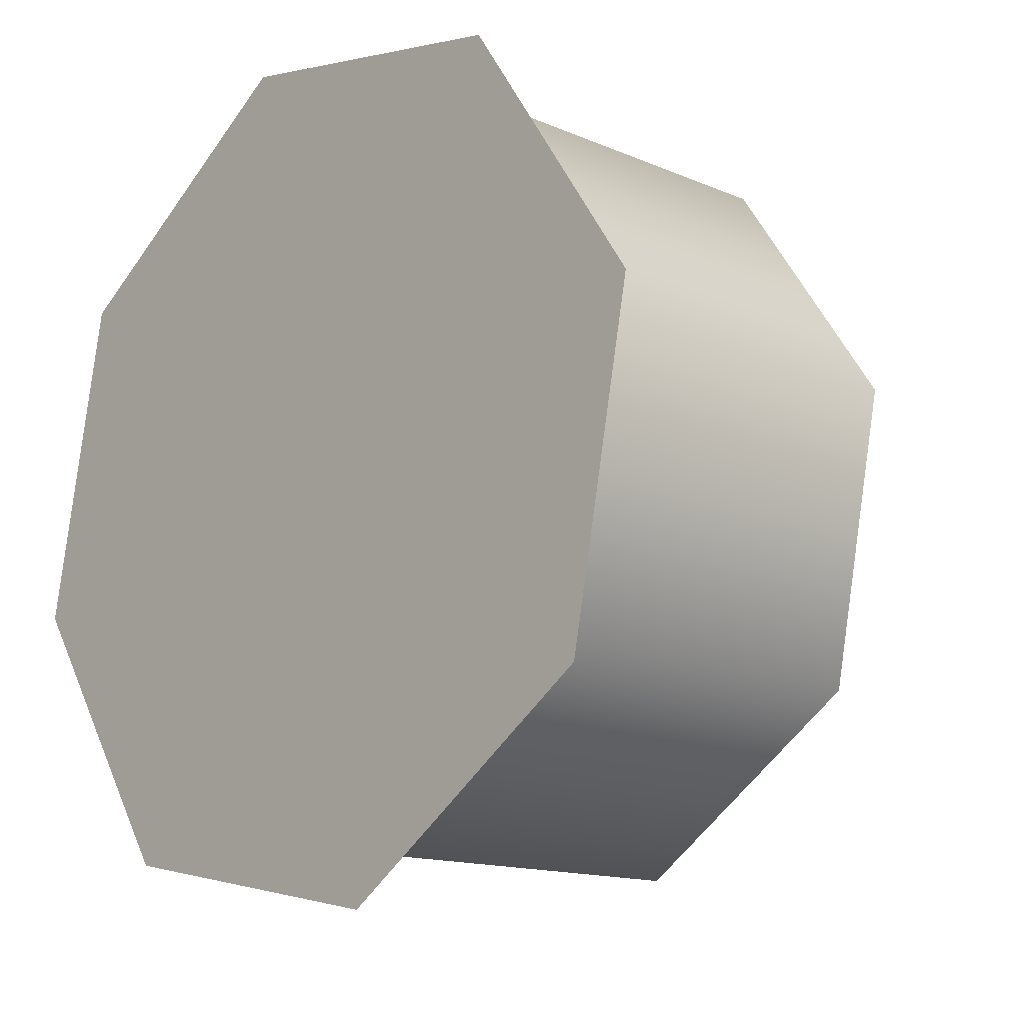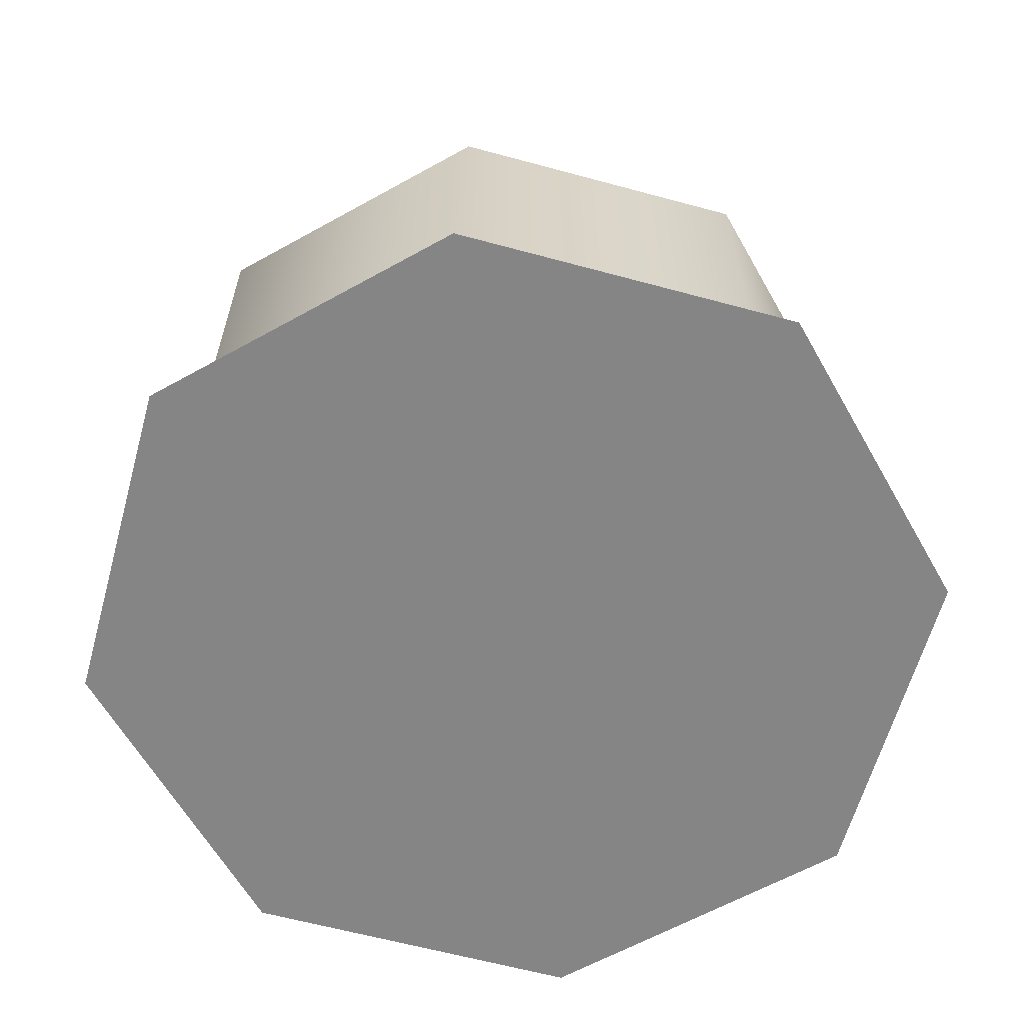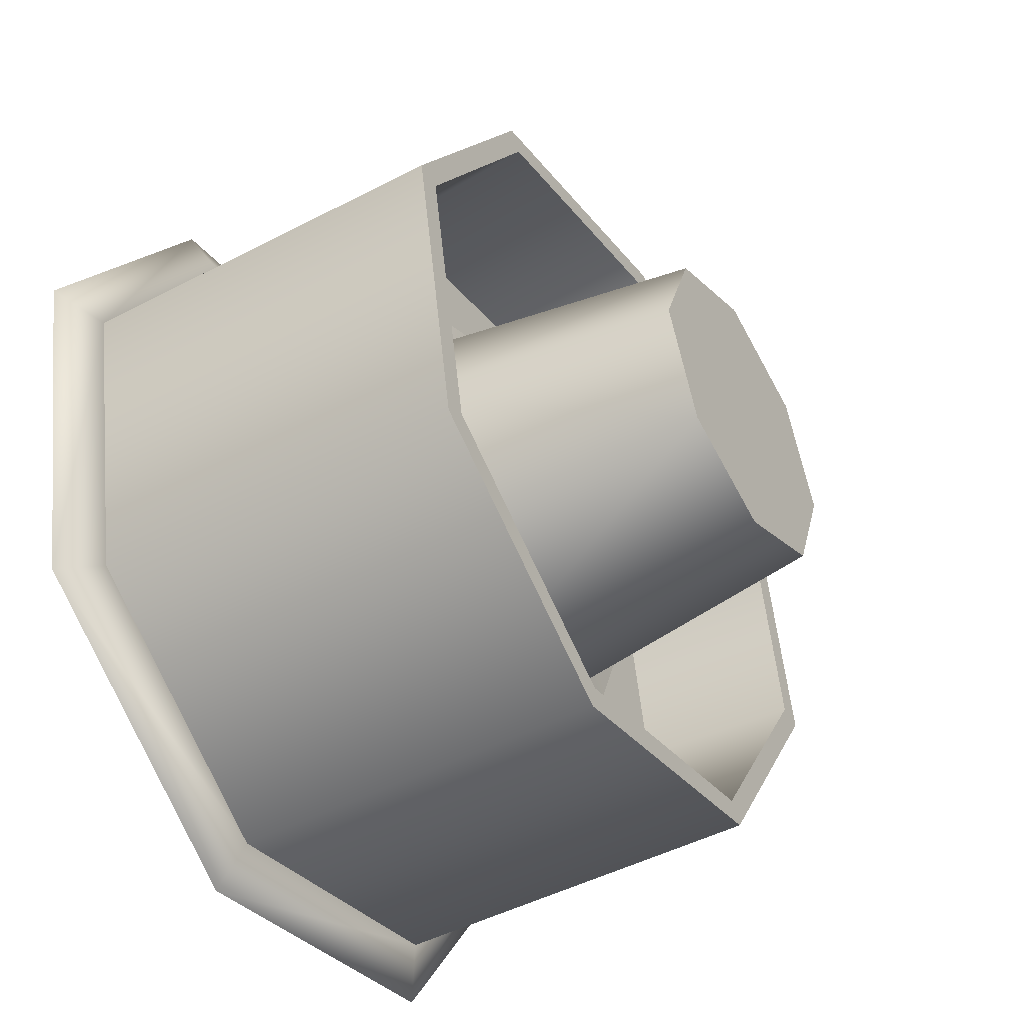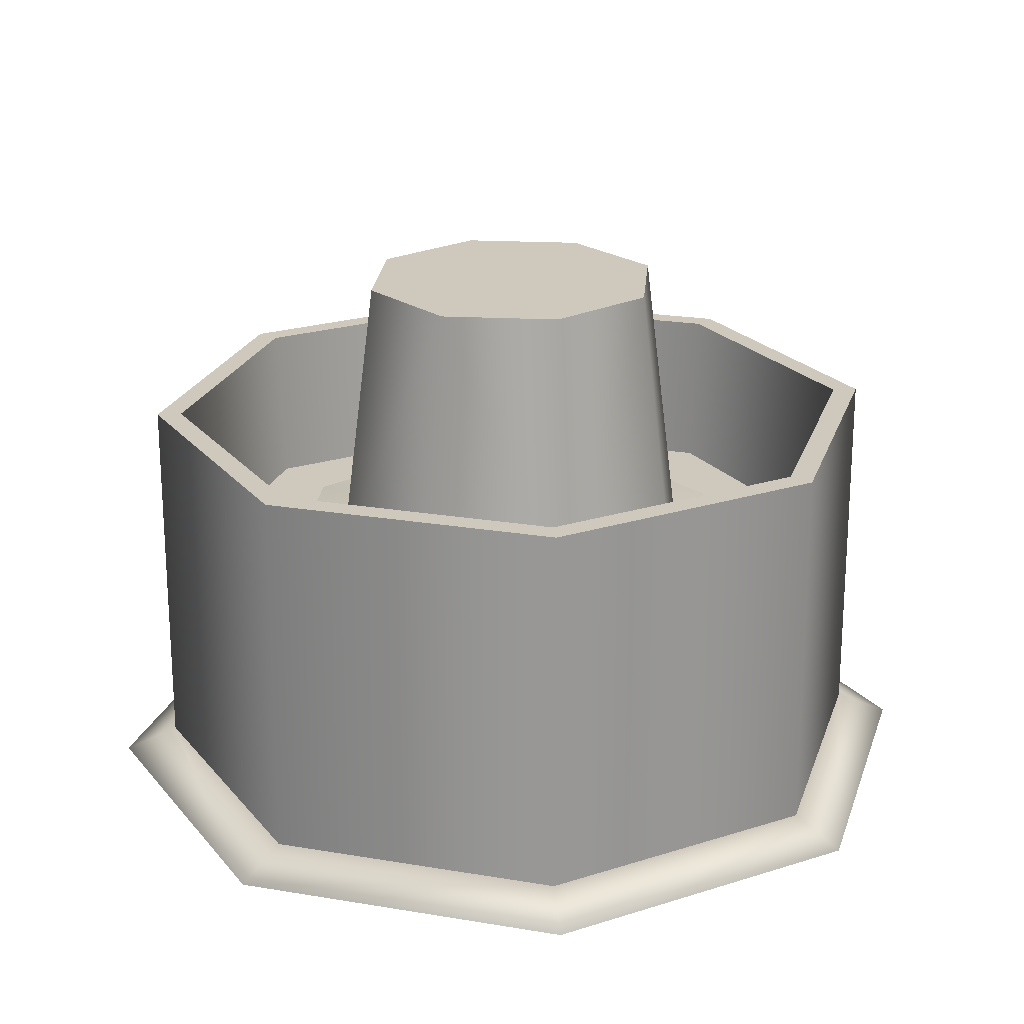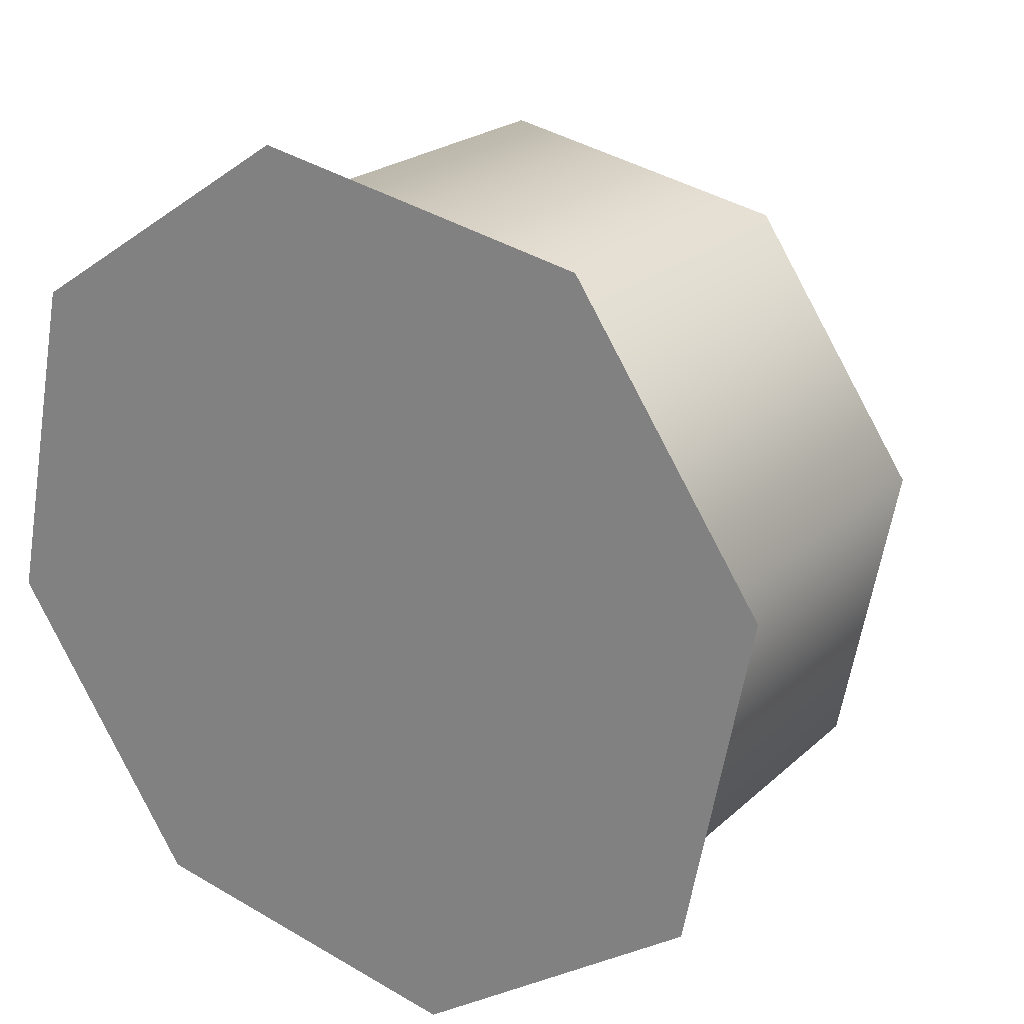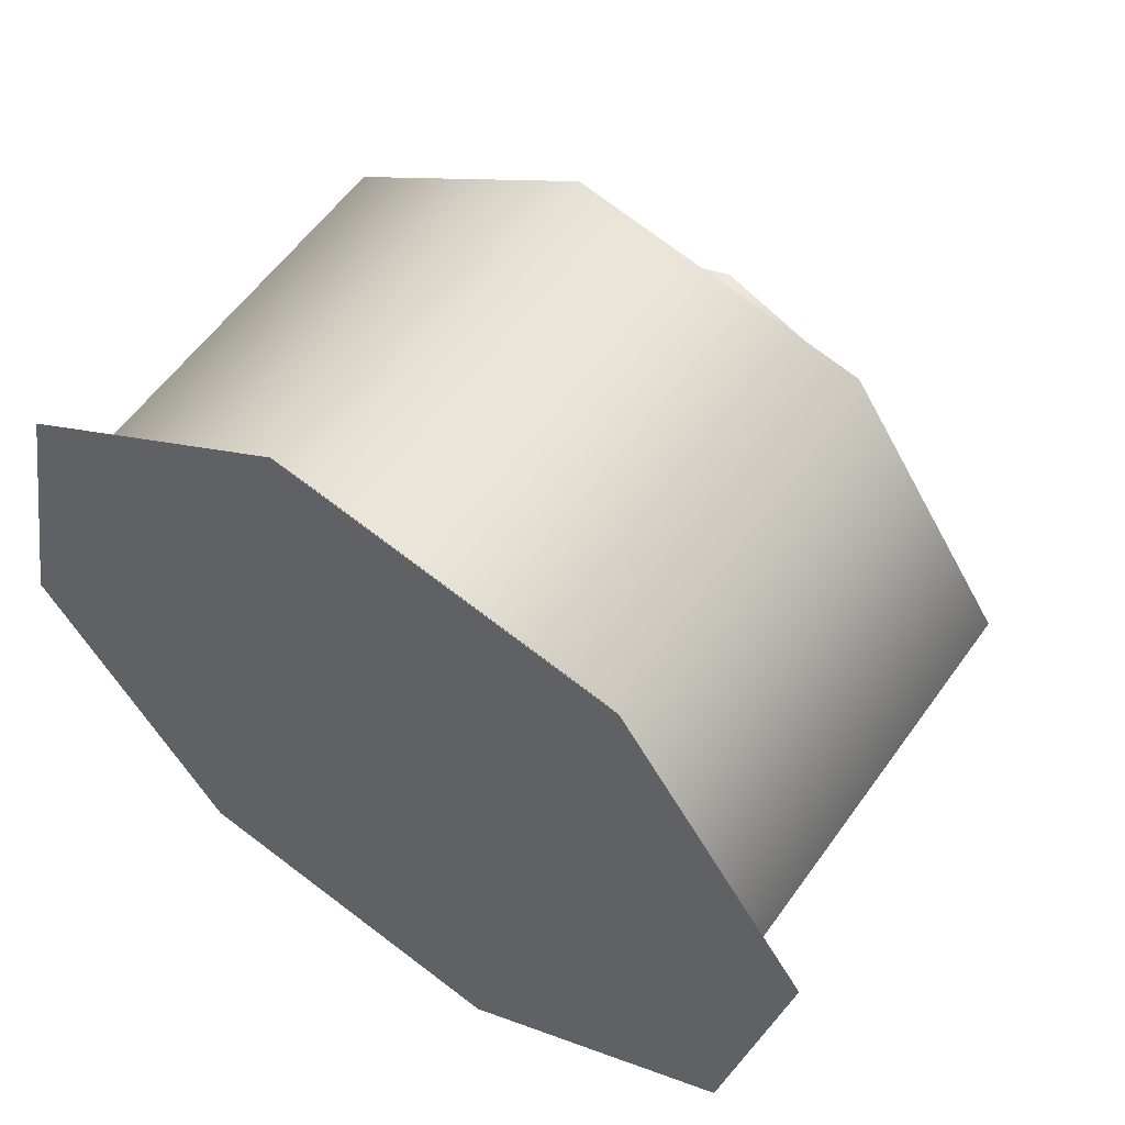
<metadata>
{"format":"obj","ext":"obj","renderer":"f3d","projection":"perspective","resolution":1024,"background":"white","views":[{"elev":-14.3,"azim":46.9,"up":"+Z"},{"elev":-61.9,"azim":40.8,"up":"+Y"},{"elev":-45.0,"azim":121.5,"up":"+Z"},{"elev":22.3,"azim":162.5,"up":"+Y"},{"elev":22.2,"azim":33.6,"up":"+Z"},{"elev":58.2,"azim":35.3,"up":"+Z"}]}
</metadata>
<code>
g default
v 15.17 19.19 -15.17
v 0 19.19 -21.45
v -15.17 19.19 -15.17
v -21.45 19.19 -1.3e-05
v -15.17 19.19 15.17
v 0 19.19 21.45
v 15.17 19.19 15.17
v 21.45 19.19 5e-06
v 14.54 21.29 -14.54
v 0 21.29 -20.57
v -14.54 21.29 -14.54
v -20.57 21.29 -1.3e-05
v -14.54 21.29 14.54
v 0 21.29 20.57
v 14.54 21.29 14.54
v 20.57 21.29 5e-06
v 26.67 1.896 -17.82
v 26.56 33.41 -17.75
v 6.258 1.896 -31.46
v 6.232 33.41 -31.33
v -17.82 1.896 -26.67
v -17.75 33.41 -26.56
v -31.46 1.896 -6.258
v -31.33 33.41 -6.232
v -26.67 1.896 17.82
v -26.56 33.41 17.75
v -6.258 1.896 31.46
v -6.232 33.41 31.33
v 17.82 1.896 26.67
v 17.75 33.41 26.56
v 31.46 1.896 6.258
v 31.33 33.41 6.232
v 30.42 3e-06 -20.33
v 7.137 5e-06 -35.88
v -20.33 3e-06 -30.42
v -35.88 5e-06 -7.137
v -30.42 5e-06 20.33
v -7.137 5e-06 35.88
v 20.33 5e-06 30.42
v 35.88 5e-06 7.137
v 24.83 33.41 -16.59
v 5.825 33.41 -29.29
v -16.59 33.41 -24.83
v -29.29 33.41 -5.825
v -24.83 33.41 16.59
v -5.825 33.41 29.29
v 16.59 33.41 24.83
v 29.29 33.41 5.825
v 24.16 19.79 -16.14
v 5.669 19.79 -28.5
v -16.14 19.79 -24.16
v -28.5 19.79 -5.669
v -24.16 19.79 16.14
v -5.669 19.79 28.5
v 16.14 19.79 24.16
v 28.5 19.79 5.669
v 11.39 20.84 -11.39
v 0 20.84 -16.11
v -11.39 20.84 -11.39
v -16.11 20.84 -1e-05
v -11.39 20.84 11.39
v 0 20.84 16.11
v 11.39 20.84 11.39
v 16.11 20.84 4e-06
v 9.122 45.11 -9.122
v 0 45.11 -12.9
v -9.122 45.11 -9.122
v -12.9 45.11 -8e-06
v -9.122 45.11 9.122
v 0 45.11 12.9
v 9.122 45.11 9.122
v 12.9 45.11 3e-06
g Vent_A_LOD1 Vent_A
f 8 1 9 16
f 9 1 2 10
f 10 2 3 11
f 11 3 4 12
f 12 4 5 13
f 14 13 5 6
f 15 14 6 7
f 15 7 8 16
f 11 12 13 14 15 16 9 10
f 18 41 48 32
f 17 18 32 31
f 33 17 31 40
f 41 18 20 42
f 18 17 19 20
f 19 17 33 34
f 42 20 22 43
f 20 19 21 22
f 21 19 34 35
f 43 22 24 44
f 22 21 23 24
f 23 21 35 36
f 44 24 26 45
f 24 23 25 26
f 25 23 36 37
f 45 26 28 46
f 26 25 27 28
f 27 25 37 38
f 46 28 30 47
f 28 27 29 30
f 29 27 38 39
f 47 30 32 48
f 30 29 31 32
f 31 29 39 40
f 48 41 49 56
f 49 41 42 50
f 50 42 43 51
f 51 43 44 52
f 52 44 45 53
f 53 45 46 54
f 54 46 47 55
f 55 47 48 56
f 56 49 50 51 52 53 54 55
f 35 34 33 40 39 38 37 36
f 71 72 65 66 67 68 69 70
f 64 57 65 72
f 65 57 58 66
f 67 66 58 59
f 67 59 60 68
f 68 60 61 69
f 69 61 62 70
f 70 62 63 71
f 71 63 64 72

</code>
